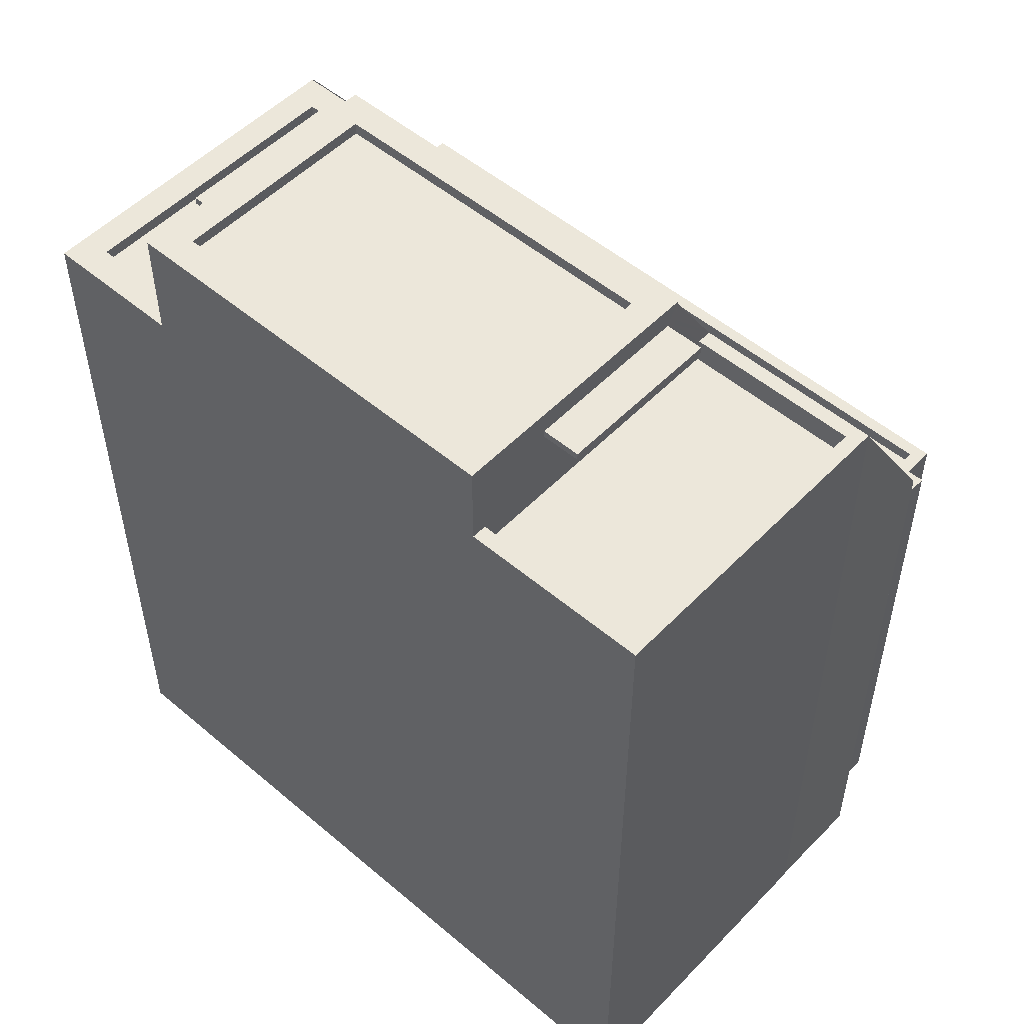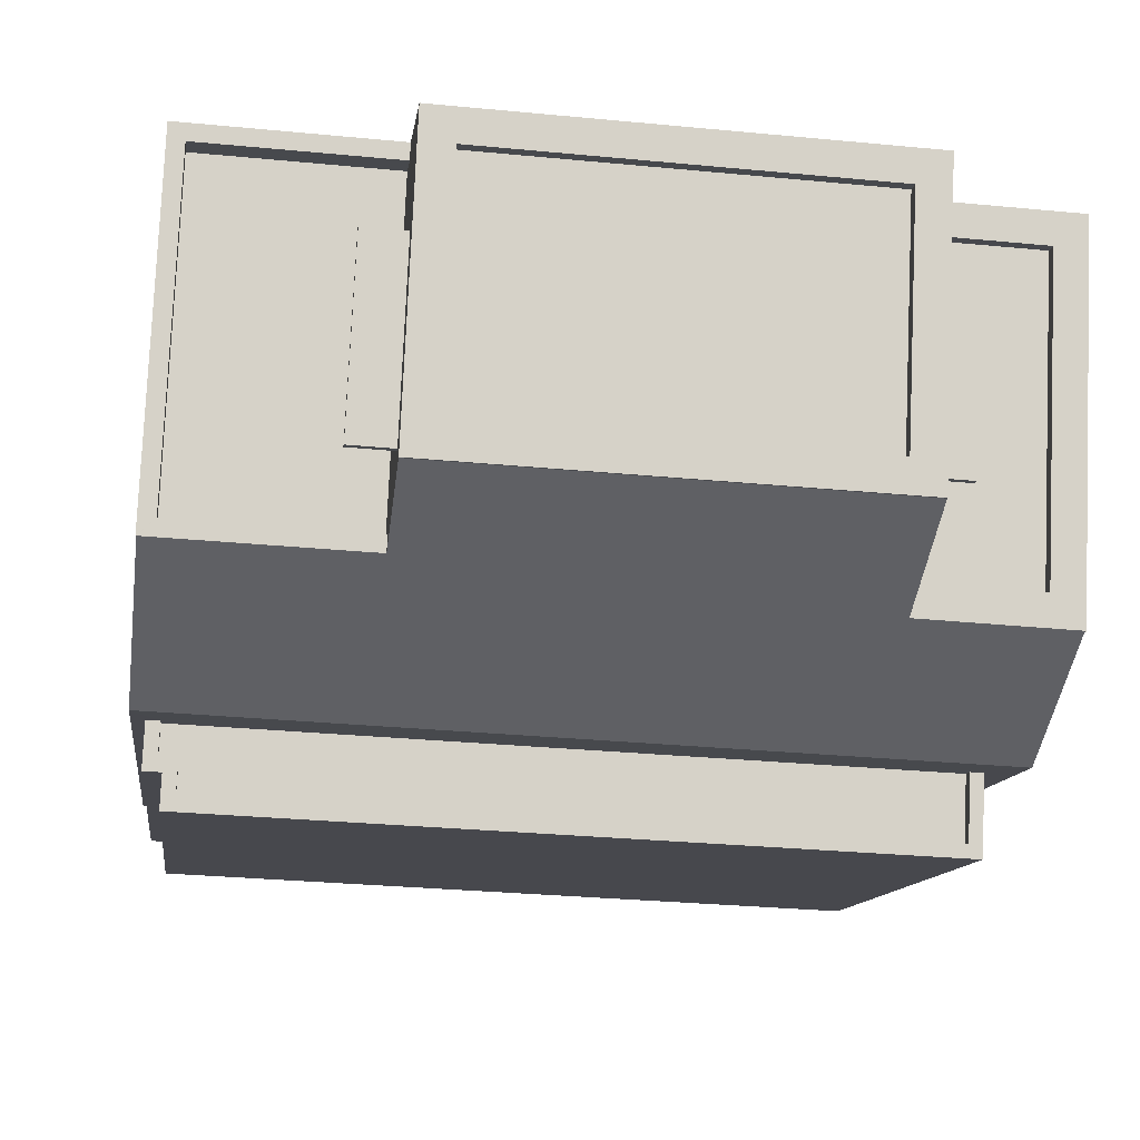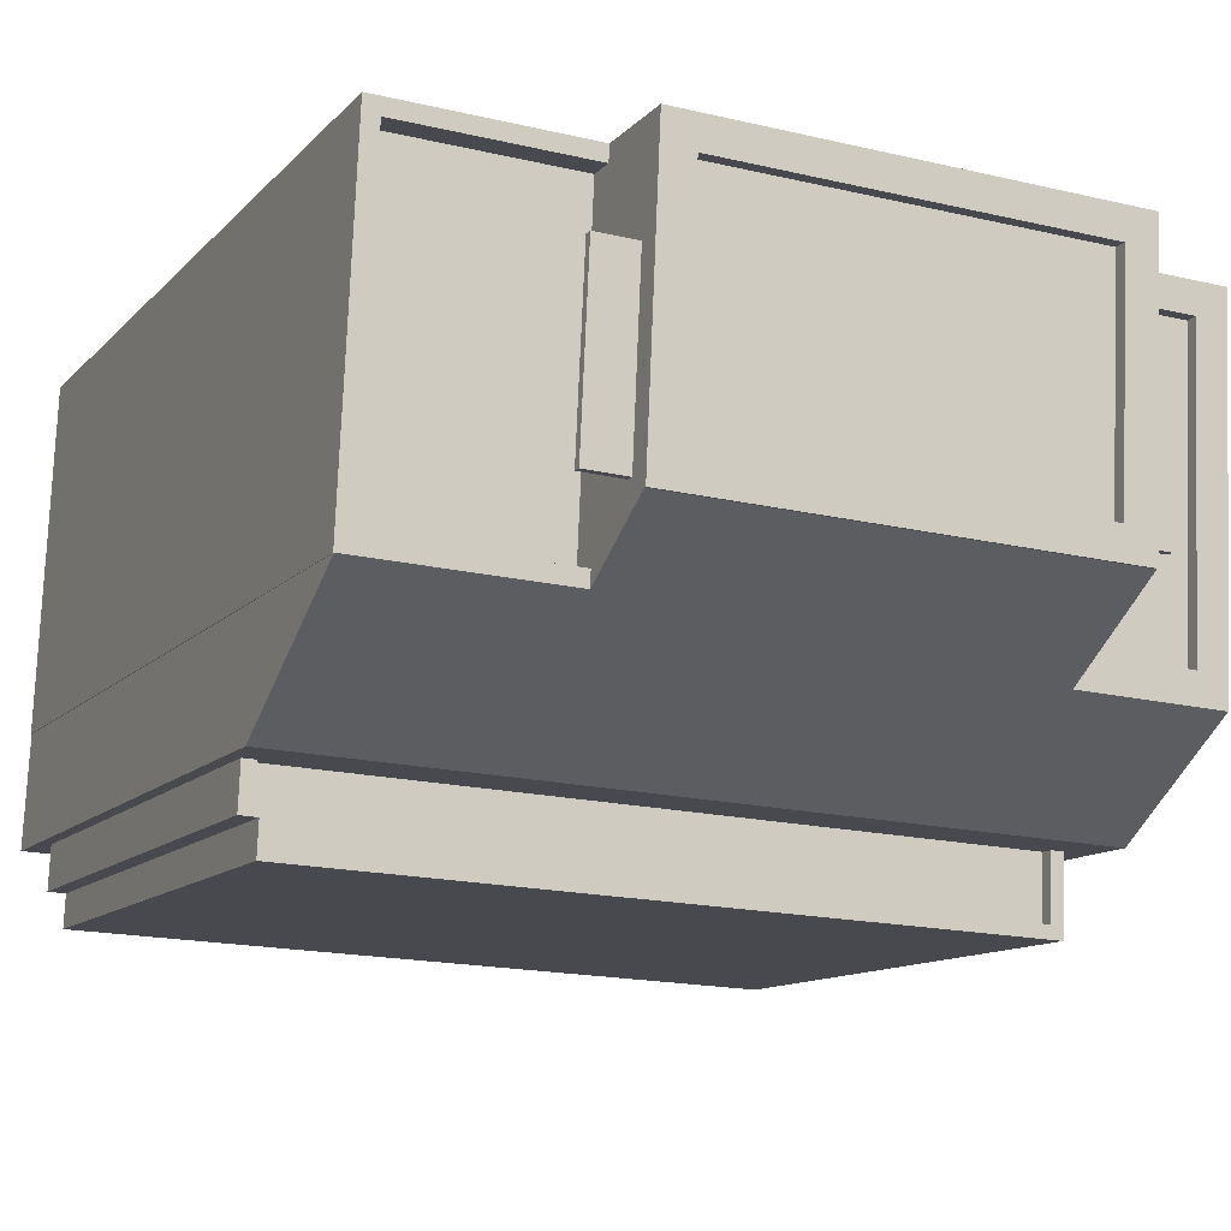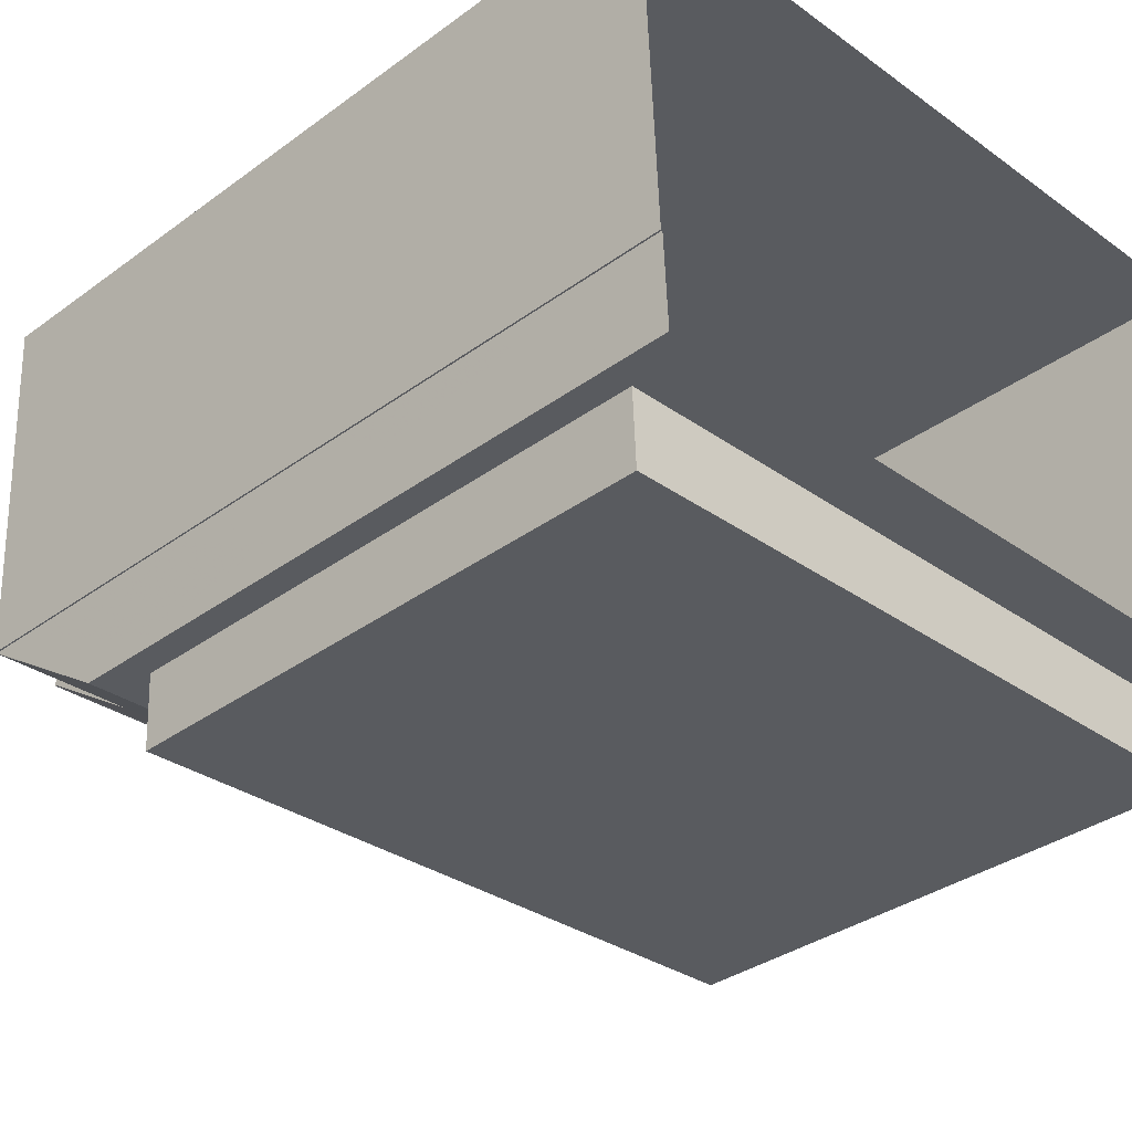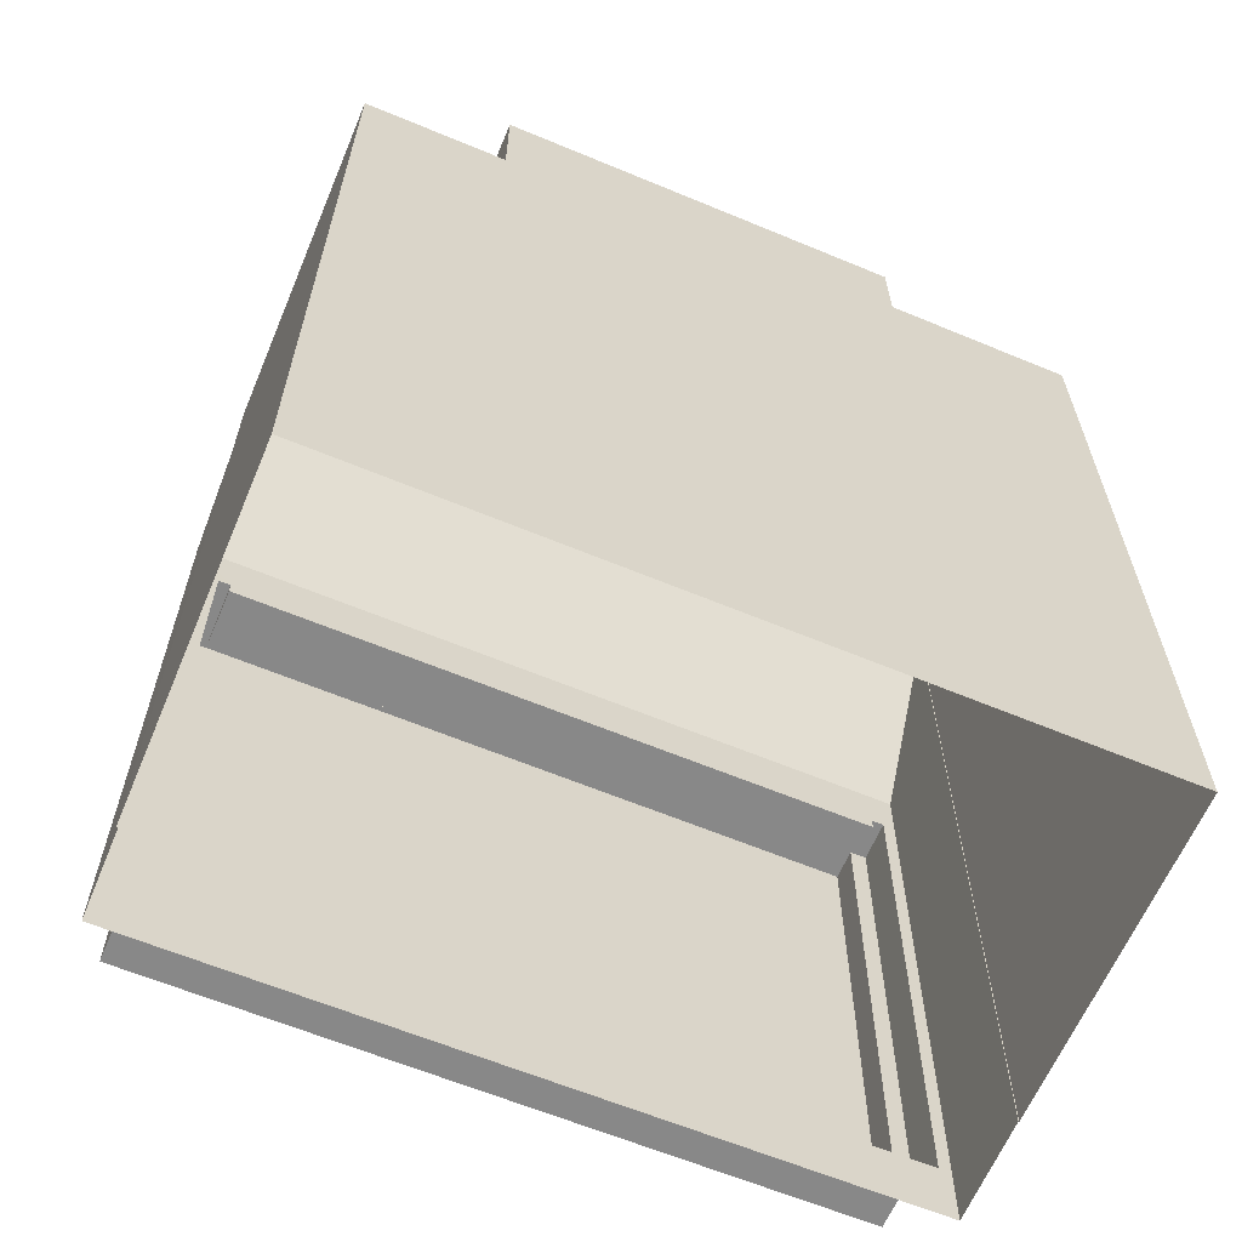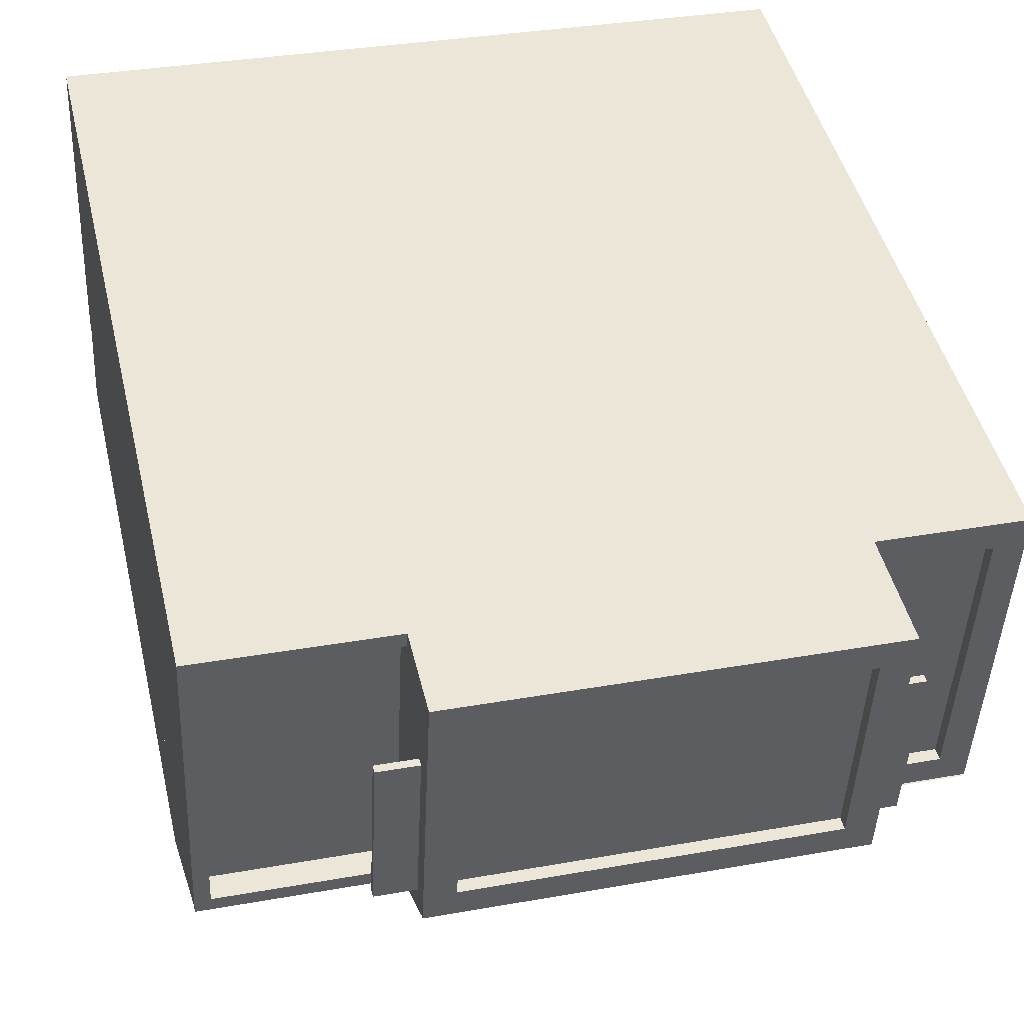
<metadata>
{"format":"obj","ext":"obj","renderer":"f3d","projection":"perspective","resolution":1024,"background":"white","views":[{"elev":52.2,"azim":-140.2,"up":"+Z"},{"elev":-11.5,"azim":-7.5,"up":"+Y"},{"elev":-11.6,"azim":-24.7,"up":"+Y"},{"elev":-34.6,"azim":134.4,"up":"+Y"},{"elev":-62.9,"azim":154.6,"up":"+Z"},{"elev":45.4,"azim":-13.2,"up":"+Y"}]}
</metadata>
<code>
v 1.227e+04 -1.532e+04 17.4
v 1.227e+04 -1.532e+04 17.4
v 1.225e+04 -1.532e+04 17.4
v 1.227e+04 -1.532e+04 17.4
v 1.227e+04 -1.531e+04 17.4
v 1.225e+04 -1.532e+04 17.4
v 1.225e+04 -1.532e+04 17.4
v 1.225e+04 -1.531e+04 17.4
v 1.227e+04 -1.531e+04 35.06
v 1.227e+04 -1.531e+04 35.06
v 1.227e+04 -1.531e+04 35.06
v 1.227e+04 -1.531e+04 35.06
v 1.226e+04 -1.531e+04 35.06
v 1.226e+04 -1.531e+04 35.06
v 1.226e+04 -1.531e+04 35.06
v 1.226e+04 -1.531e+04 35.06
v 1.225e+04 -1.532e+04 18.64
v 1.225e+04 -1.532e+04 18.64
v 1.225e+04 -1.532e+04 18.64
v 1.225e+04 -1.532e+04 18.64
v 1.227e+04 -1.532e+04 18.64
v 1.227e+04 -1.532e+04 18.64
v 1.227e+04 -1.531e+04 35.21
v 1.227e+04 -1.531e+04 35.21
v 1.227e+04 -1.531e+04 35.21
v 1.227e+04 -1.531e+04 35.21
v 1.226e+04 -1.531e+04 35.66
v 1.226e+04 -1.531e+04 35.66
v 1.226e+04 -1.531e+04 35.66
v 1.226e+04 -1.531e+04 35.66
v 1.226e+04 -1.531e+04 35.41
v 1.226e+04 -1.531e+04 35.41
v 1.226e+04 -1.531e+04 35.41
v 1.226e+04 -1.531e+04 35.41
v 1.227e+04 -1.531e+04 35.66
v 1.226e+04 -1.531e+04 35.66
v 1.226e+04 -1.531e+04 35.66
v 1.226e+04 -1.531e+04 35.66
v 1.226e+04 -1.531e+04 35.21
v 1.226e+04 -1.531e+04 35.21
v 1.226e+04 -1.531e+04 35.21
v 1.226e+04 -1.531e+04 35.21
v 1.226e+04 -1.531e+04 35.62
v 1.226e+04 -1.531e+04 35.62
v 1.226e+04 -1.532e+04 33.94
v 1.226e+04 -1.532e+04 33.42
v 1.227e+04 -1.532e+04 33.4
v 1.227e+04 -1.532e+04 30.59
v 1.225e+04 -1.532e+04 33.94
v 1.225e+04 -1.532e+04 30.6
v 1.225e+04 -1.532e+04 29.39
v 1.225e+04 -1.532e+04 29.39
v 1.225e+04 -1.532e+04 29.39
v 1.227e+04 -1.532e+04 29.39
v 1.227e+04 -1.532e+04 29.39
v 1.225e+04 -1.532e+04 29.39
v 1.225e+04 -1.532e+04 29.64
v 1.225e+04 -1.532e+04 29.64
v 1.225e+04 -1.532e+04 29.64
v 1.225e+04 -1.532e+04 29.64
v 1.225e+04 -1.532e+04 29.64
v 1.225e+04 -1.532e+04 29.64
v 1.225e+04 -1.532e+04 29.64
v 1.227e+04 -1.532e+04 29.64
v 1.227e+04 -1.532e+04 29.64
v 1.227e+04 -1.532e+04 29.64
v 1.227e+04 -1.532e+04 29.64
v 1.225e+04 -1.532e+04 29.64
v 1.225e+04 -1.531e+04 33.44
v 1.225e+04 -1.532e+04 33.44
v 1.226e+04 -1.531e+04 33.44
v 1.226e+04 -1.531e+04 33.44
v 1.226e+04 -1.532e+04 33.44
v 1.225e+04 -1.532e+04 33.94
v 1.225e+04 -1.532e+04 33.94
v 1.225e+04 -1.531e+04 33.94
v 1.225e+04 -1.531e+04 33.94
v 1.226e+04 -1.531e+04 33.94
v 1.226e+04 -1.531e+04 33.94
v 1.226e+04 -1.532e+04 33.94
v 1.227e+04 -1.531e+04 33.12
v 1.226e+04 -1.531e+04 33.12
v 1.227e+04 -1.532e+04 33.12
v 1.226e+04 -1.532e+04 33.12
v 1.227e+04 -1.531e+04 33.12
v 1.227e+04 -1.532e+04 33.37
v 1.227e+04 -1.532e+04 33.37
v 1.227e+04 -1.532e+04 33.37
v 1.226e+04 -1.532e+04 33.37
v 1.227e+04 -1.532e+04 33.37
v 1.226e+04 -1.532e+04 33.37
v 1.227e+04 -1.531e+04 33.37
v 1.227e+04 -1.531e+04 33.37
v 1.227e+04 -1.531e+04 33.37
v 1.227e+04 -1.531e+04 33.37
v 1.226e+04 -1.531e+04 35.65
v 1.227e+04 -1.531e+04 35.21
v 1.227e+04 -1.531e+04 35.06
v 1.226e+04 -1.531e+04 35.65
v 1.226e+04 -1.531e+04 35.06
v 1.226e+04 -1.531e+04 35.21
v 1.225e+04 -1.532e+04 29.39
v 1.225e+04 -1.532e+04 29.64
v 1.225e+04 -1.532e+04 29.39
f 1 2 3
f 4 1 5
f 6 7 8
f 5 6 8
f 1 3 6
f 1 6 5
f 9 10 11
f 9 12 10
f 13 14 15
f 13 16 14
f 17 18 19
f 20 19 21
f 21 19 22
f 19 18 22
f 23 24 25
f 26 23 25
f 27 28 29
f 30 27 29
f 31 32 33
f 34 31 33
f 30 35 27
f 36 37 29
f 28 36 29
f 35 37 36
f 27 35 38
f 38 35 36
f 39 40 41
f 42 39 41
f 43 44 45
f 46 43 45
f 47 46 48
f 45 49 50
f 48 46 50
f 46 45 50
f 51 52 53
f 51 53 54
f 53 55 54
f 53 56 55
f 57 58 59
f 57 59 60
f 61 62 63
f 59 58 61
f 64 62 65
f 66 64 67
f 67 64 65
f 68 59 61
f 63 62 64
f 68 61 63
f 69 70 71
f 69 71 72
f 70 73 71
f 49 45 74
f 75 49 74
f 76 77 75
f 78 77 76
f 79 78 76
f 45 80 74
f 76 75 74
f 81 82 83
f 83 82 84
f 85 82 81
f 86 87 88
f 89 88 90
f 91 89 90
f 92 93 94
f 93 87 94
f 95 93 92
f 90 87 93
f 88 87 90
f 26 25 10
f 12 26 10
f 10 24 11
f 10 25 24
f 9 11 24
f 23 9 24
f 30 43 96
f 96 82 9
f 82 85 12
f 35 30 26
f 97 35 26
f 98 95 92
f 85 95 12
f 12 95 98
f 96 23 26
f 9 82 12
f 96 9 23
f 30 96 26
f 13 72 71
f 44 29 99
f 71 100 16
f 13 79 72
f 79 37 78
f 29 37 39
f 42 101 99
f 13 71 16
f 42 99 39
f 39 37 13
f 99 29 39
f 13 37 79
f 37 35 97
f 77 78 8
f 37 98 78
f 92 94 5
f 8 92 5
f 37 97 98
f 78 98 92
f 78 92 8
f 101 42 16
f 100 101 16
f 26 98 97
f 26 12 98
f 43 30 29
f 44 43 29
f 27 34 33
f 28 27 33
f 28 33 32
f 36 28 32
f 36 32 31
f 38 36 31
f 27 31 34
f 27 38 31
f 41 40 15
f 14 41 15
f 39 15 40
f 39 13 15
f 42 41 14
f 16 42 14
f 88 47 86
f 1 86 48
f 1 48 2
f 86 47 48
f 3 2 22
f 102 3 18
f 48 50 66
f 2 48 22
f 57 50 103
f 104 102 18
f 60 50 57
f 54 60 51
f 3 22 18
f 22 48 67
f 67 48 66
f 66 60 54
f 66 50 60
f 3 102 6
f 6 102 49
f 103 50 49
f 102 103 49
f 89 46 47
f 88 89 47
f 57 103 102
f 104 57 102
f 73 80 71
f 101 44 99
f 44 101 45
f 71 80 100
f 101 100 45
f 100 80 45
f 91 84 82
f 82 96 43
f 46 89 91
f 46 91 43
f 91 82 43
f 54 55 64
f 66 54 64
f 63 55 56
f 63 64 55
f 63 56 53
f 68 63 53
f 68 53 52
f 59 68 52
f 51 59 52
f 51 60 59
f 22 65 21
f 22 67 65
f 65 62 20
f 21 65 20
f 20 61 19
f 20 62 61
f 61 58 17
f 19 61 17
f 17 58 104
f 17 104 18
f 58 57 104
f 6 75 7
f 6 49 75
f 75 77 8
f 7 75 8
f 80 70 74
f 80 73 70
f 74 70 69
f 76 74 69
f 79 76 69
f 72 79 69
f 86 4 87
f 86 1 4
f 87 4 5
f 94 87 5
f 90 81 83
f 90 93 81
f 84 90 83
f 84 91 90
f 85 81 93
f 95 85 93

</code>
